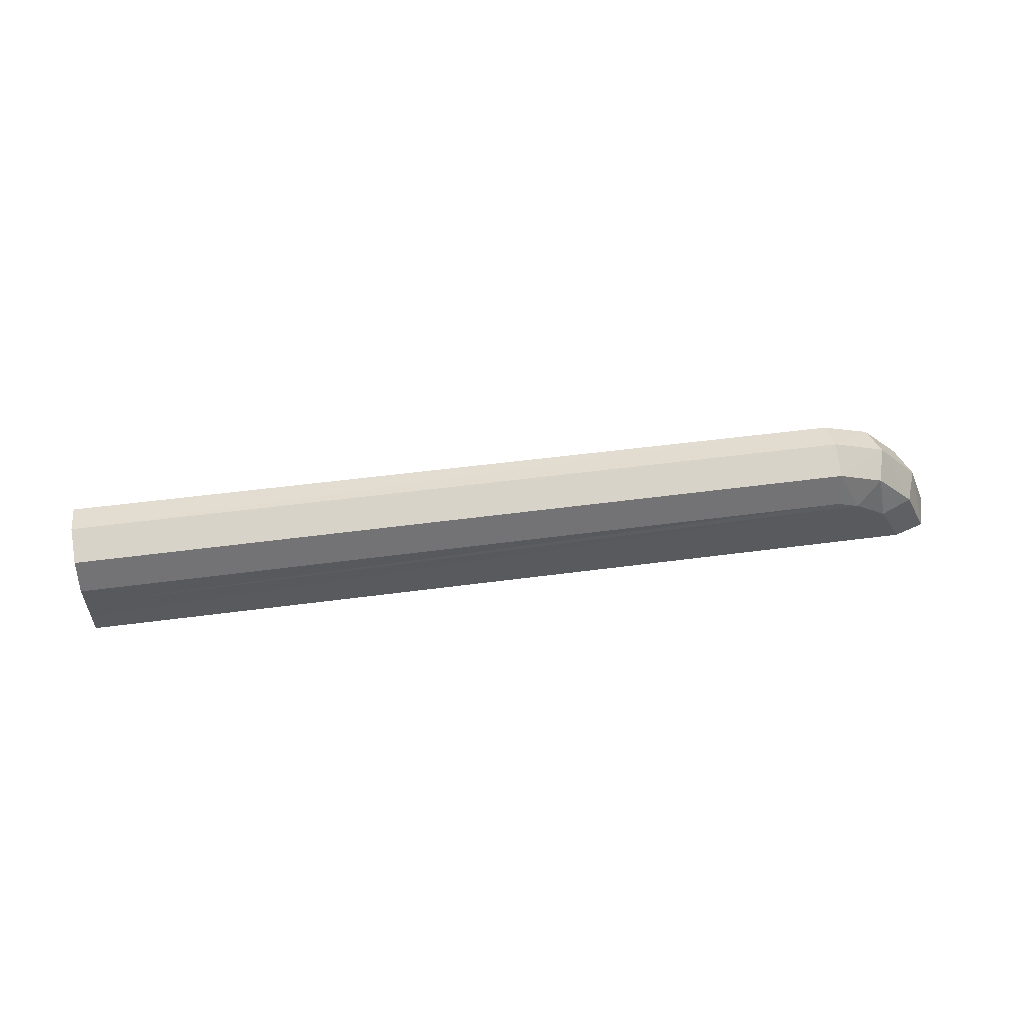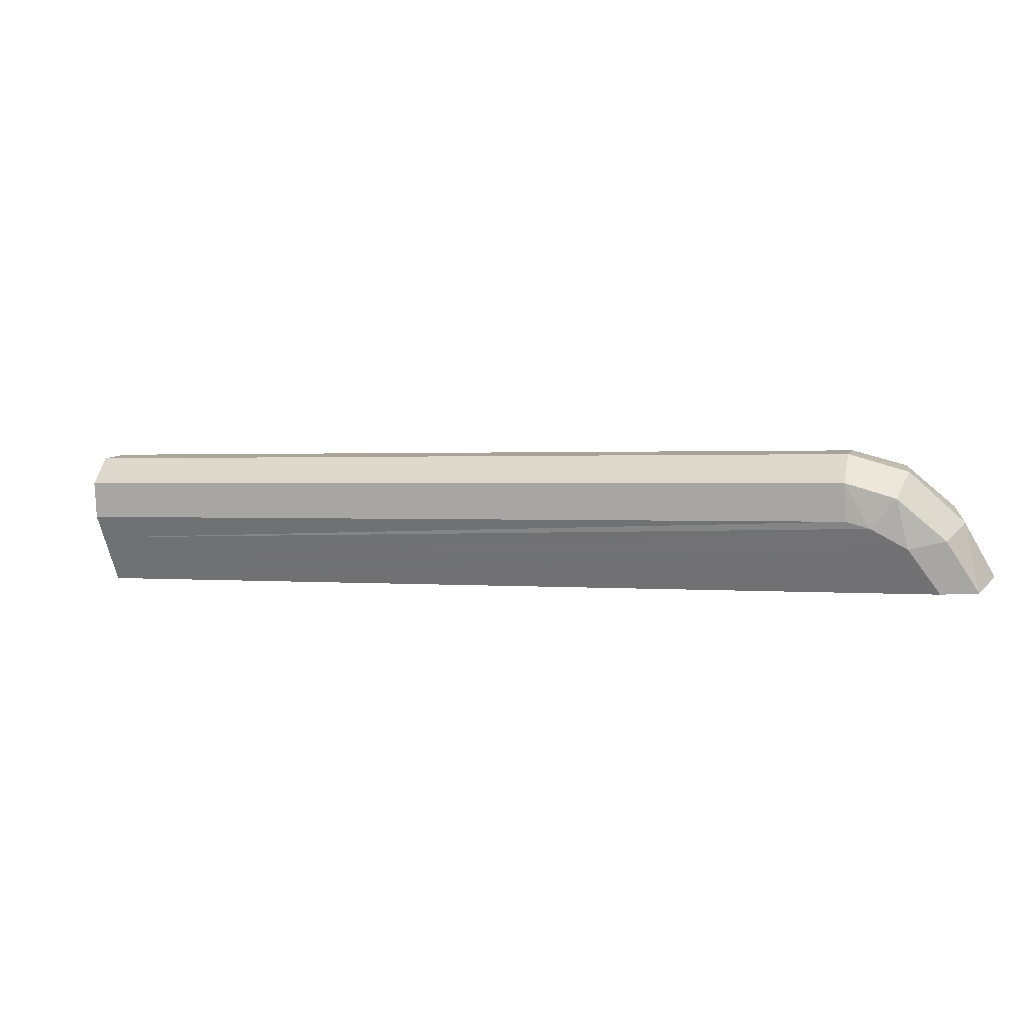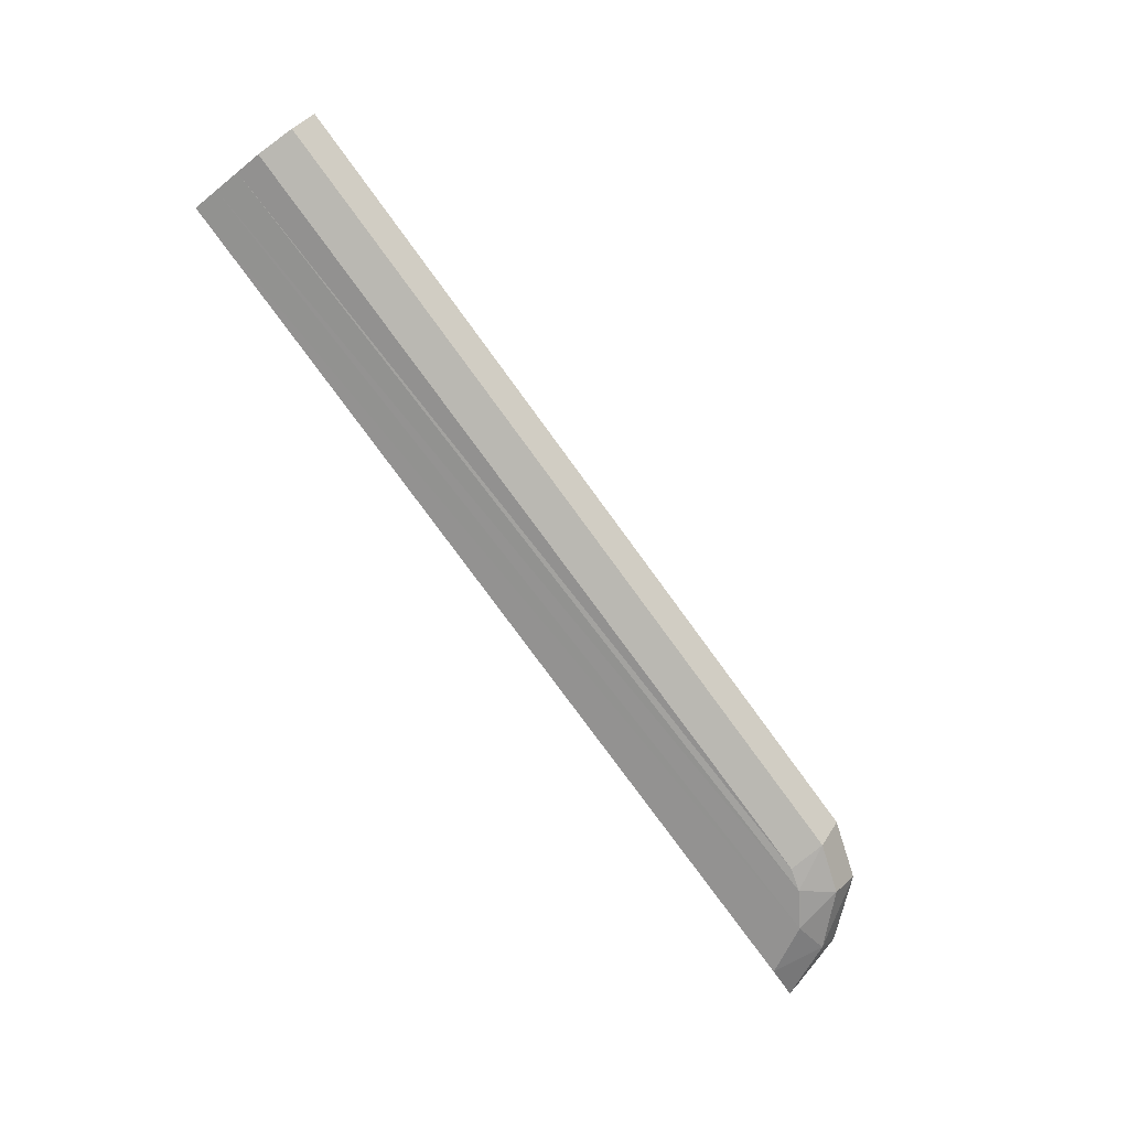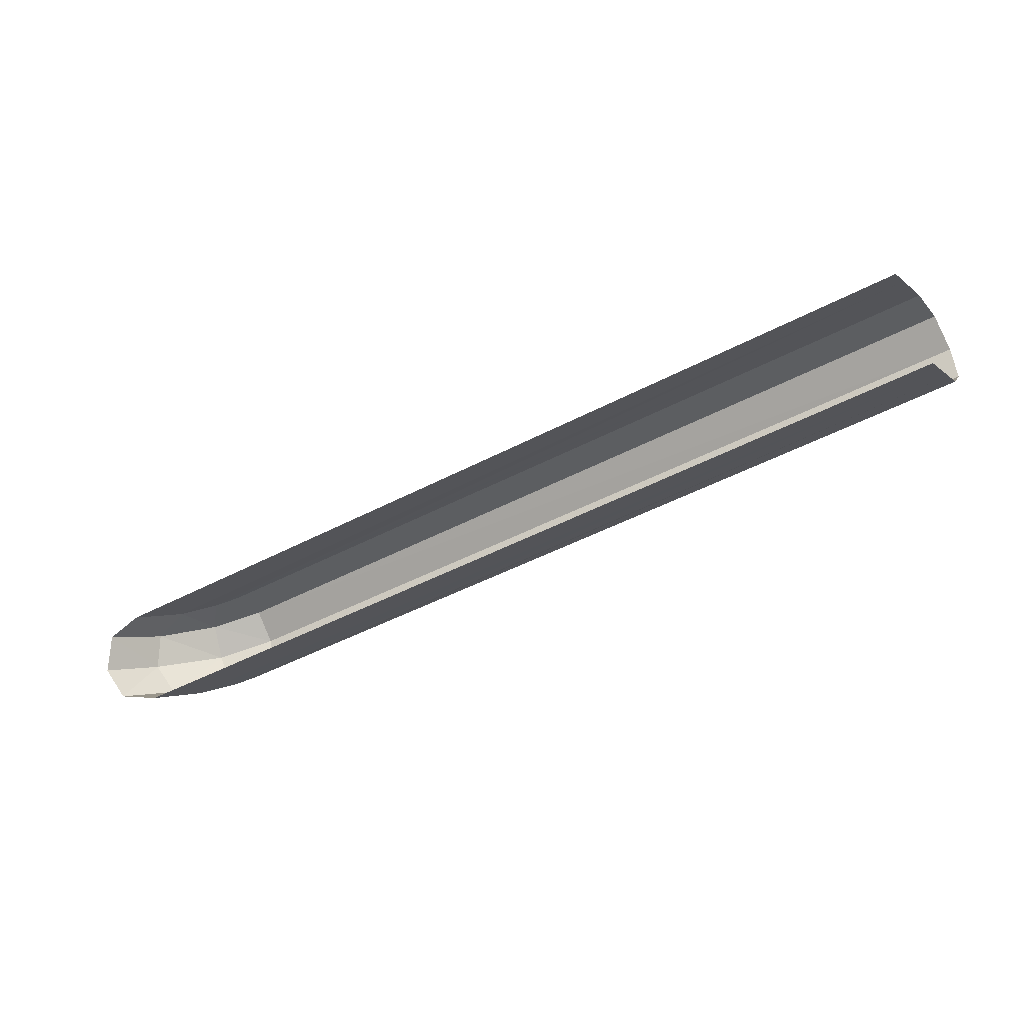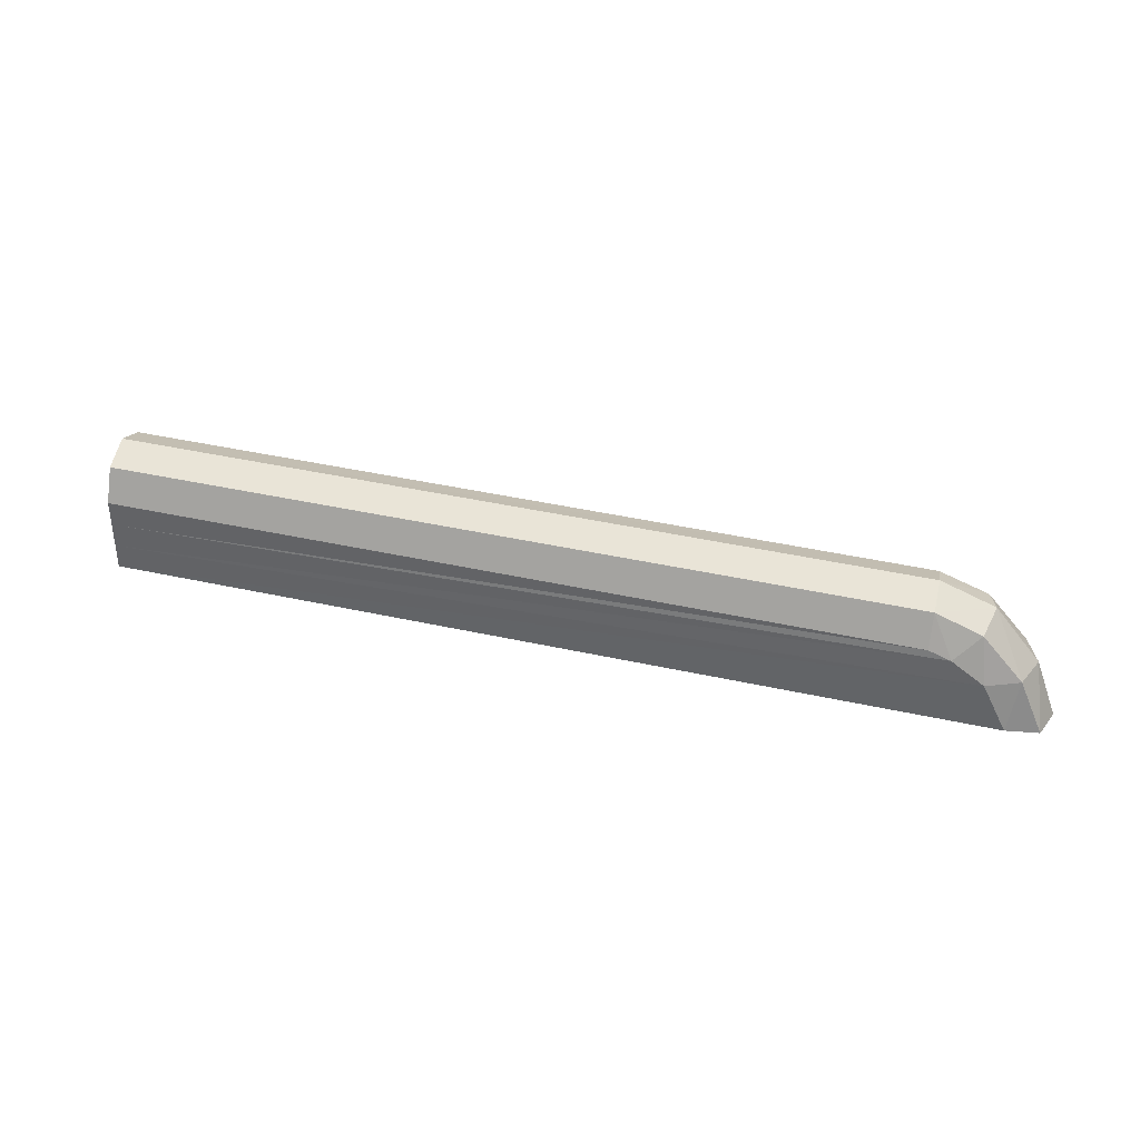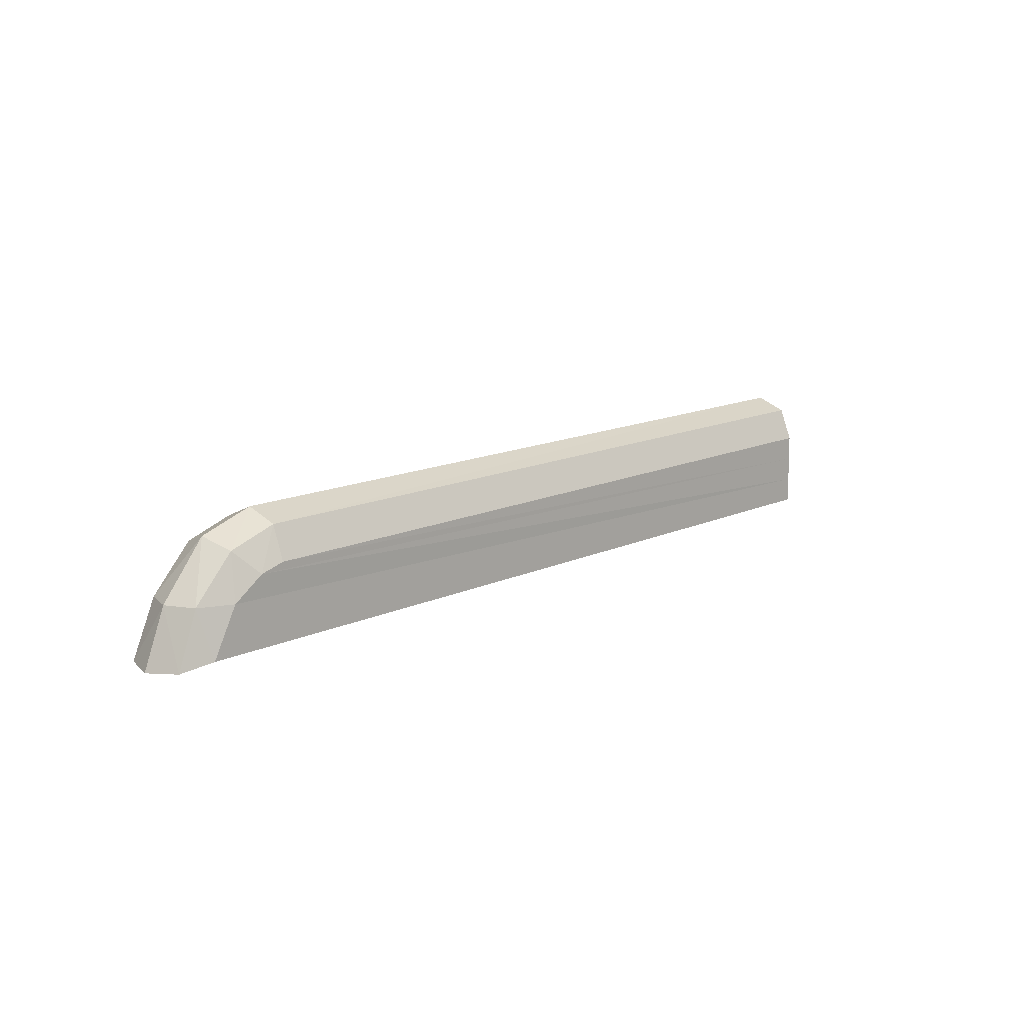
<metadata>
{"format":"obj","ext":"obj","renderer":"f3d","projection":"perspective","resolution":1024,"background":"white","views":[{"elev":57.2,"azim":153.0,"up":"+Y"},{"elev":-62.4,"azim":-168.3,"up":"+Z"},{"elev":-54.8,"azim":130.5,"up":"+Z"},{"elev":-9.9,"azim":27.9,"up":"+Z"},{"elev":36.9,"azim":175.8,"up":"+Y"},{"elev":10.7,"azim":-64.1,"up":"+Y"}]}
</metadata>
<code>
o mesh2/mesh2-geometry#mesh2-geometry
v -0.448 -0.738 -0.02647
v -0.04455 -0.7329 0.105
v -0.4339 -0.7265 -0.02136
v -0.04455 -0.7457 0.105
v -0.04455 -0.7201 0.105
v -0.4428 -0.715 -0.03158
v -0.4594 -0.7623 -0.0303
v -0.4224 -0.7227 -0.01753
v -0.4199 -0.7061 -0.02392
v -0.462 -0.738 -0.03796
v -0.04455 -0.7074 0.105
v -0.416 -0.6997 -0.03924
v -0.4416 -0.7099 -0.04817
v -0.4722 -0.7661 -0.04051
v -0.042 -0.6908 0.09864
v -0.03689 -0.6844 0.08332
v -0.4633 -0.738 -0.05456
v -0.4109 -0.7061 -0.05456
v -0.4518 -0.738 -0.0686
v -0.4735 -0.7674 -0.05838
v -0.4326 -0.715 -0.06221
v -0.03179 -0.6908 0.068
v -0.4633 -0.7661 -0.07243
v -0.4186 -0.7265 -0.06477
v -0.02923 -0.7074 0.06161
v -0.4339 -0.738 -0.06988
v -0.4454 -0.7623 -0.0737
v -0.4084 -0.7227 -0.06094
v -0.02923 -0.7201 0.06161
v -0.02923 -0.7329 0.06161
v -0.02923 -0.7457 0.06161
f 1 2 3
f 1 4 2
f 3 2 5
f 1 3 6
f 7 4 1
f 3 5 8
f 6 3 9
f 10 1 6
f 10 7 1
f 8 5 11
f 3 8 9
f 12 6 9
f 13 10 6
f 14 7 10
f 8 11 15
f 8 15 9
f 13 6 12
f 12 9 16
f 13 17 10
f 17 14 10
f 9 15 16
f 18 13 12
f 18 12 16
f 13 19 17
f 17 20 14
f 21 13 18
f 18 16 22
f 19 13 21
f 19 23 17
f 17 23 20
f 21 18 24
f 18 22 25
f 19 21 26
f 23 19 27
f 24 18 28
f 26 21 24
f 18 25 28
f 19 26 27
f 24 28 29
f 26 24 30
f 28 25 29
f 27 26 31
f 24 29 30
f 26 30 31
f 3 2 1
f 2 4 1
f 5 2 3
f 6 3 1
f 1 4 7
f 8 5 3
f 9 3 6
f 6 1 10
f 1 7 10
f 11 5 8
f 9 8 3
f 9 6 12
f 6 10 13
f 10 7 14
f 15 11 8
f 9 15 8
f 12 6 13
f 16 9 12
f 10 17 13
f 10 14 17
f 16 15 9
f 12 13 18
f 16 12 18
f 17 19 13
f 14 20 17
f 18 13 21
f 22 16 18
f 21 13 19
f 17 23 19
f 20 23 17
f 24 18 21
f 25 22 18
f 26 21 19
f 27 19 23
f 28 18 24
f 24 21 26
f 28 25 18
f 27 26 19
f 29 28 24
f 30 24 26
f 29 25 28
f 31 26 27
f 30 29 24
f 31 30 26

</code>
